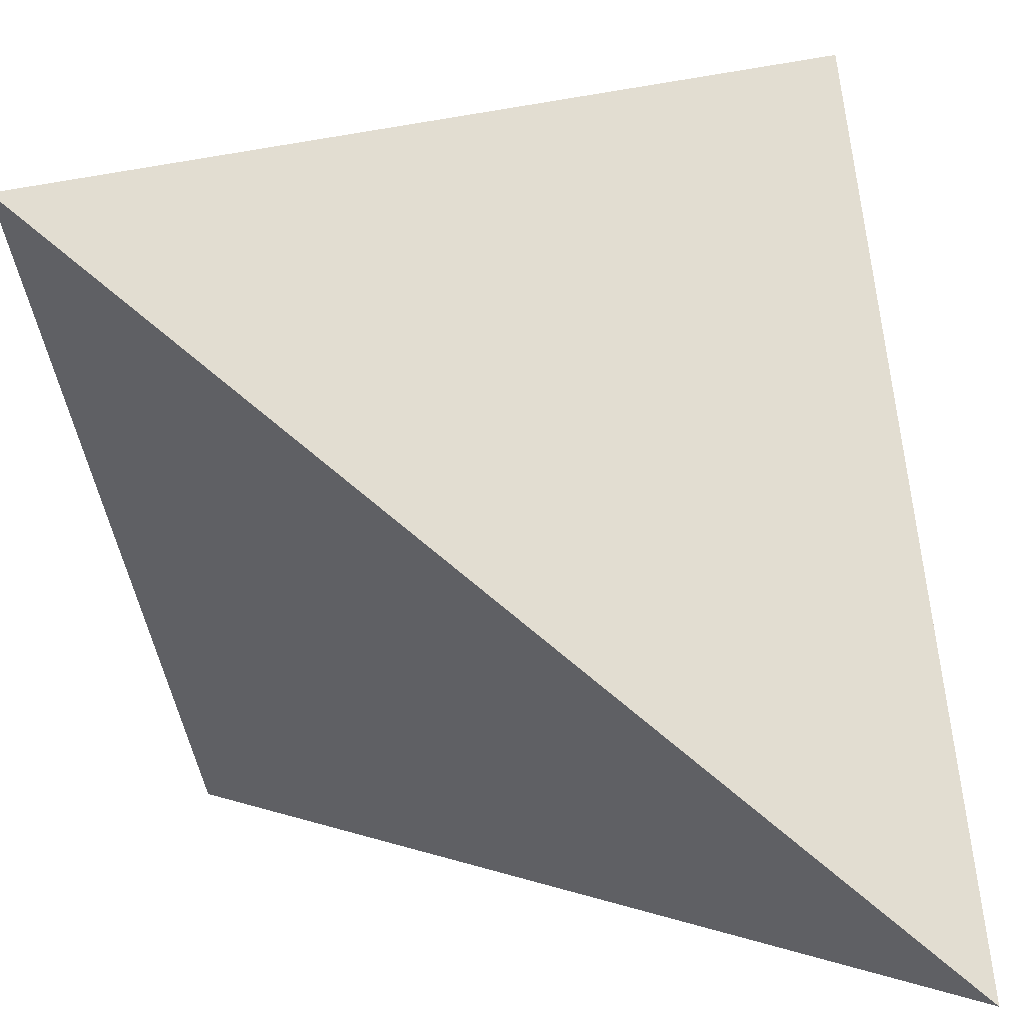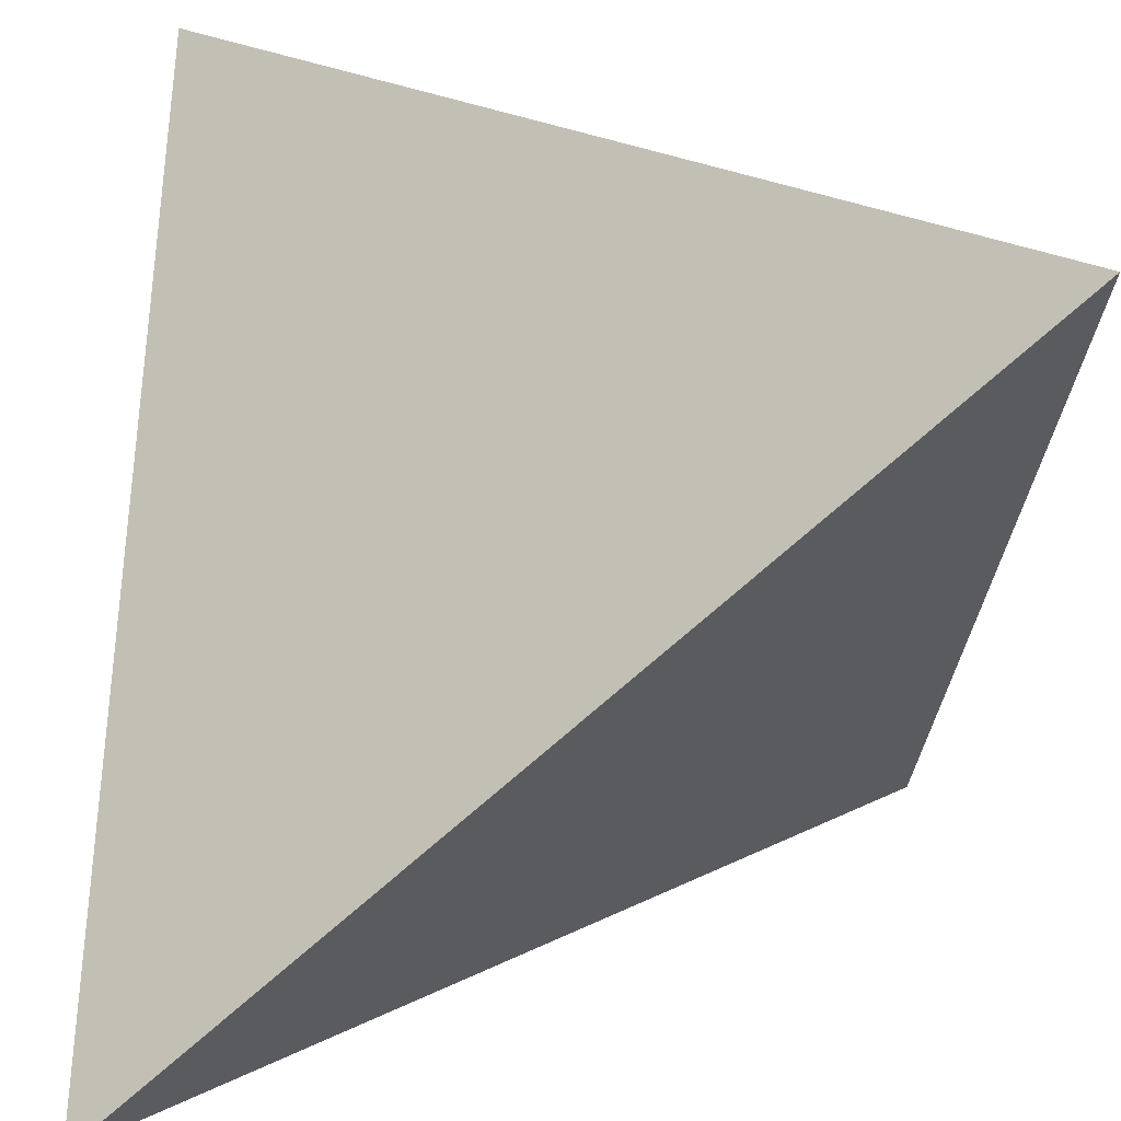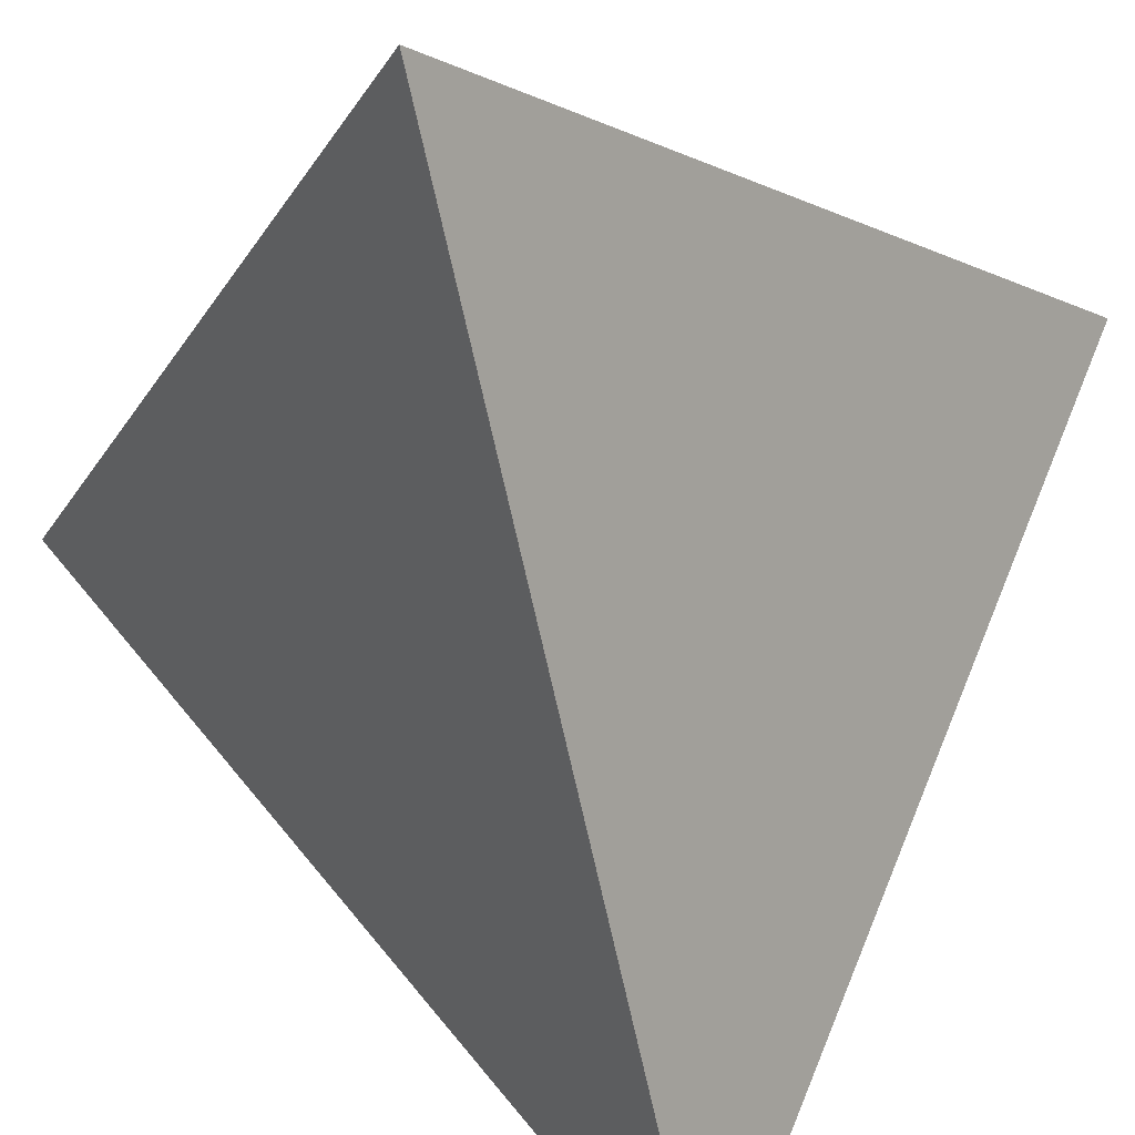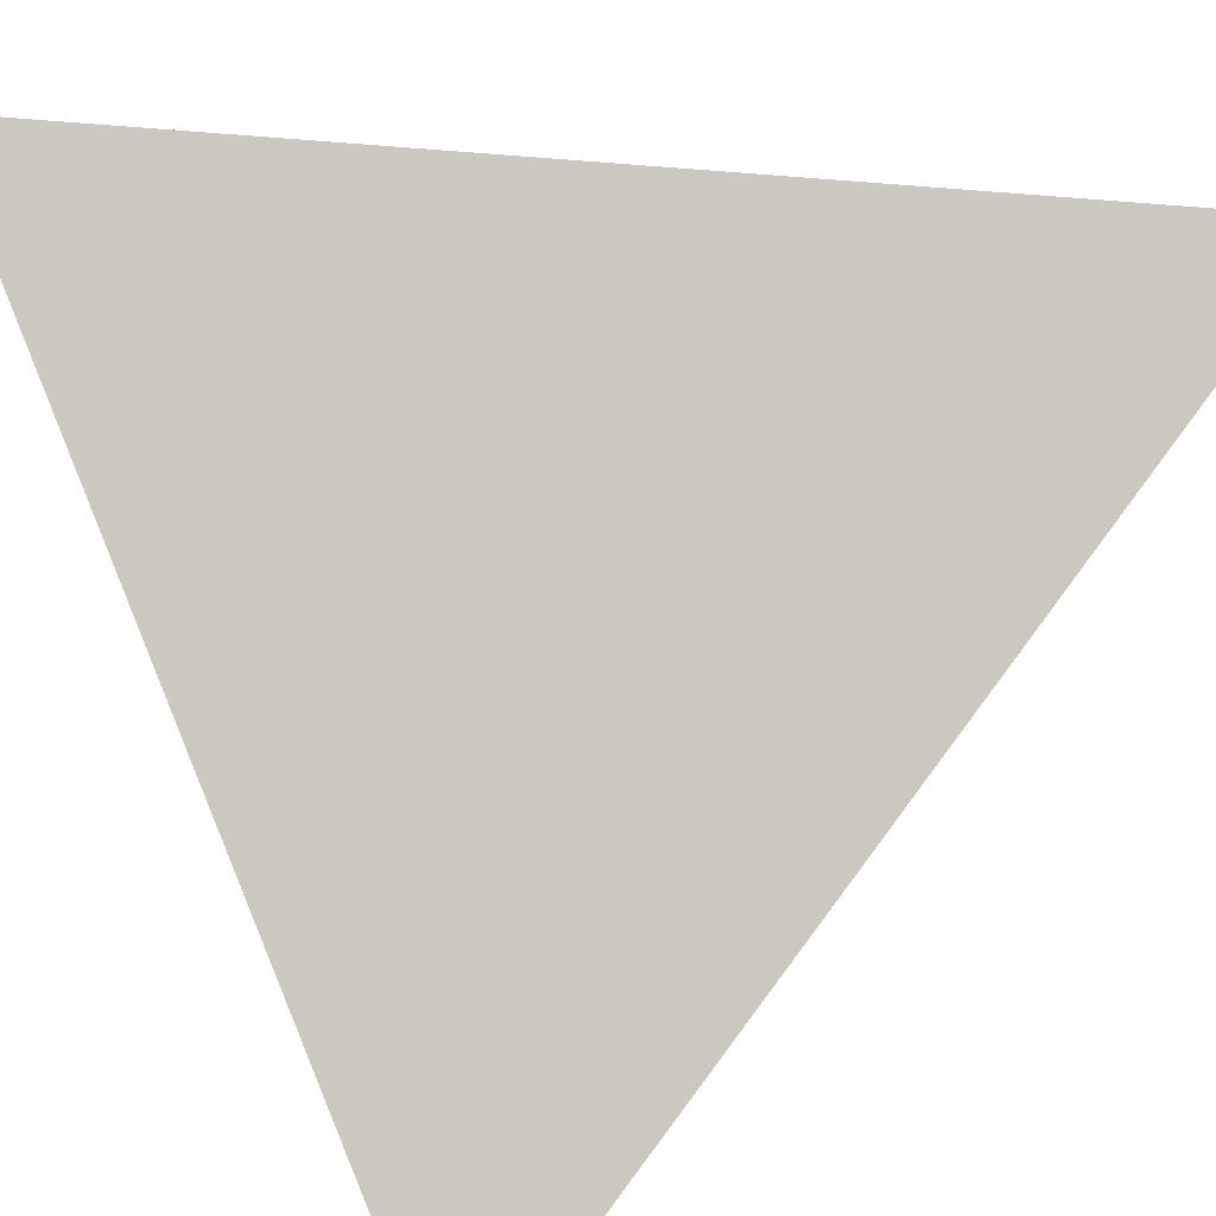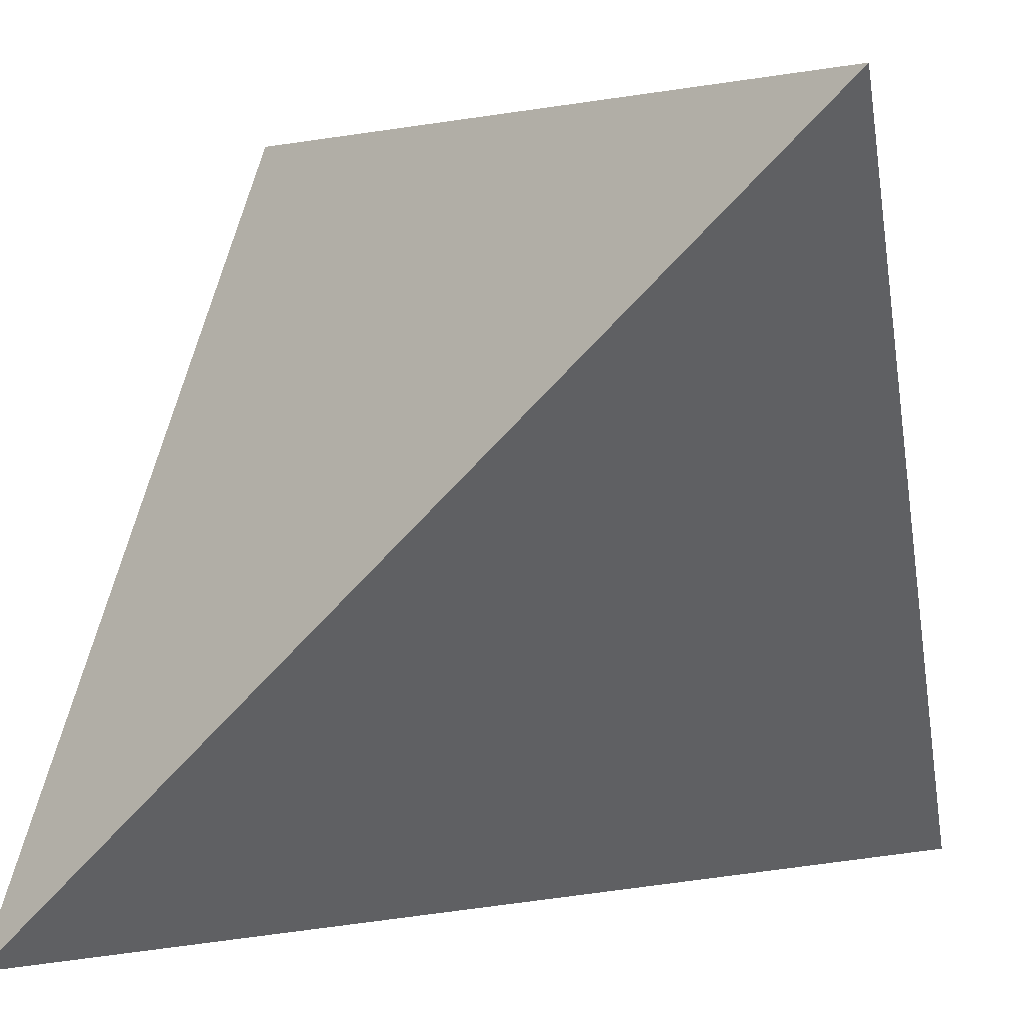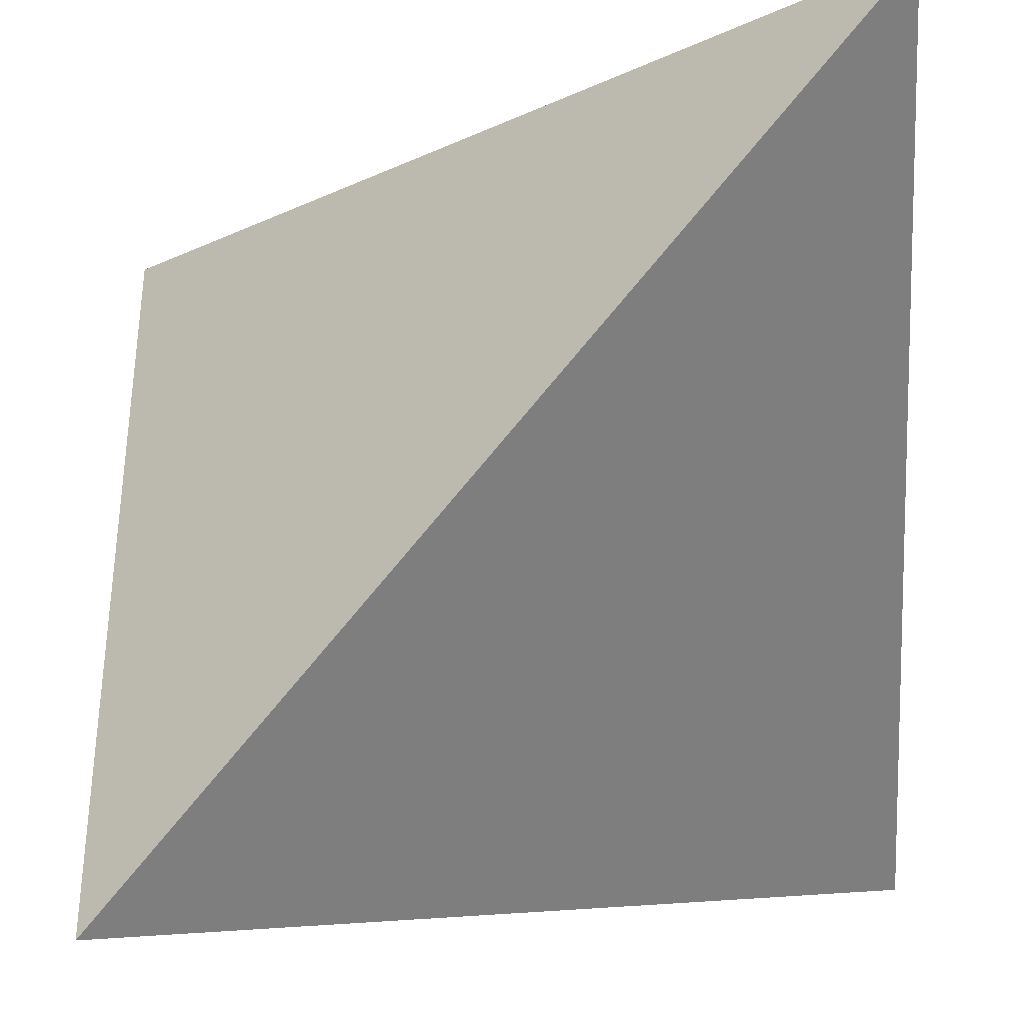
<metadata>
{"format":"obj","ext":"obj","renderer":"f3d","projection":"perspective","resolution":1024,"background":"white","views":[{"elev":-77.3,"azim":-174.8,"up":"+Y"},{"elev":-69.3,"azim":87.4,"up":"+Y"},{"elev":-69.2,"azim":147.3,"up":"+Y"},{"elev":28.6,"azim":147.0,"up":"+Y"},{"elev":3.8,"azim":104.0,"up":"+Z"},{"elev":79.8,"azim":174.9,"up":"+Z"}]}
</metadata>
<code>
v 1 1 1
v -1 1 -1
v -1 -1 1
v 1 -1 -1
v 1 1 1
v 1 1 1
v -1 1 -1
v -1 1 -1
v -1 -1 1
v -1 -1 1
v 1 -1 -1
v 1 -1 -1
f 6 8 10
f 5 3 12
f 1 4 7
f 11 9 2

</code>
